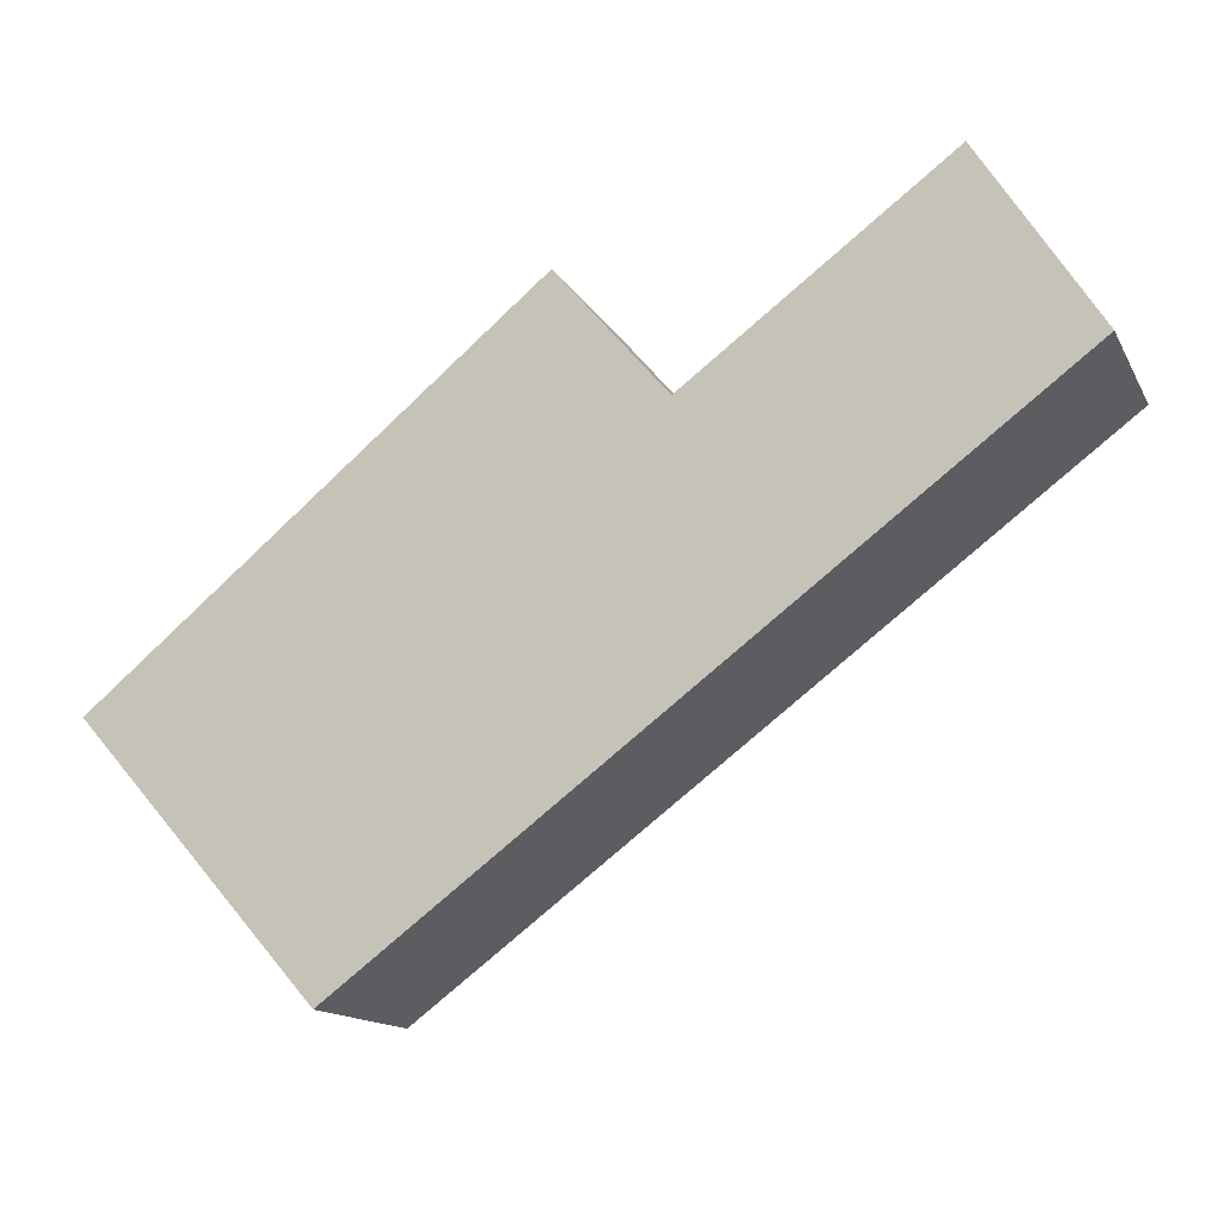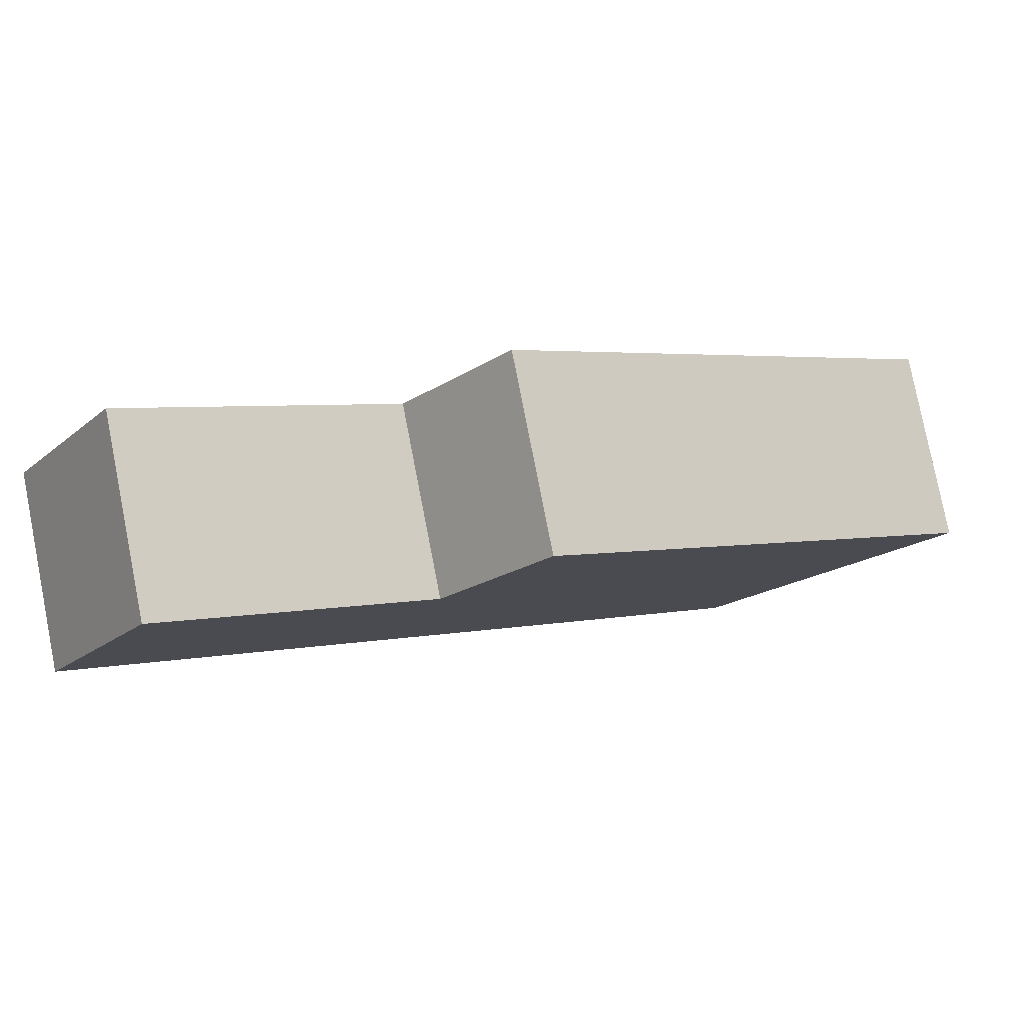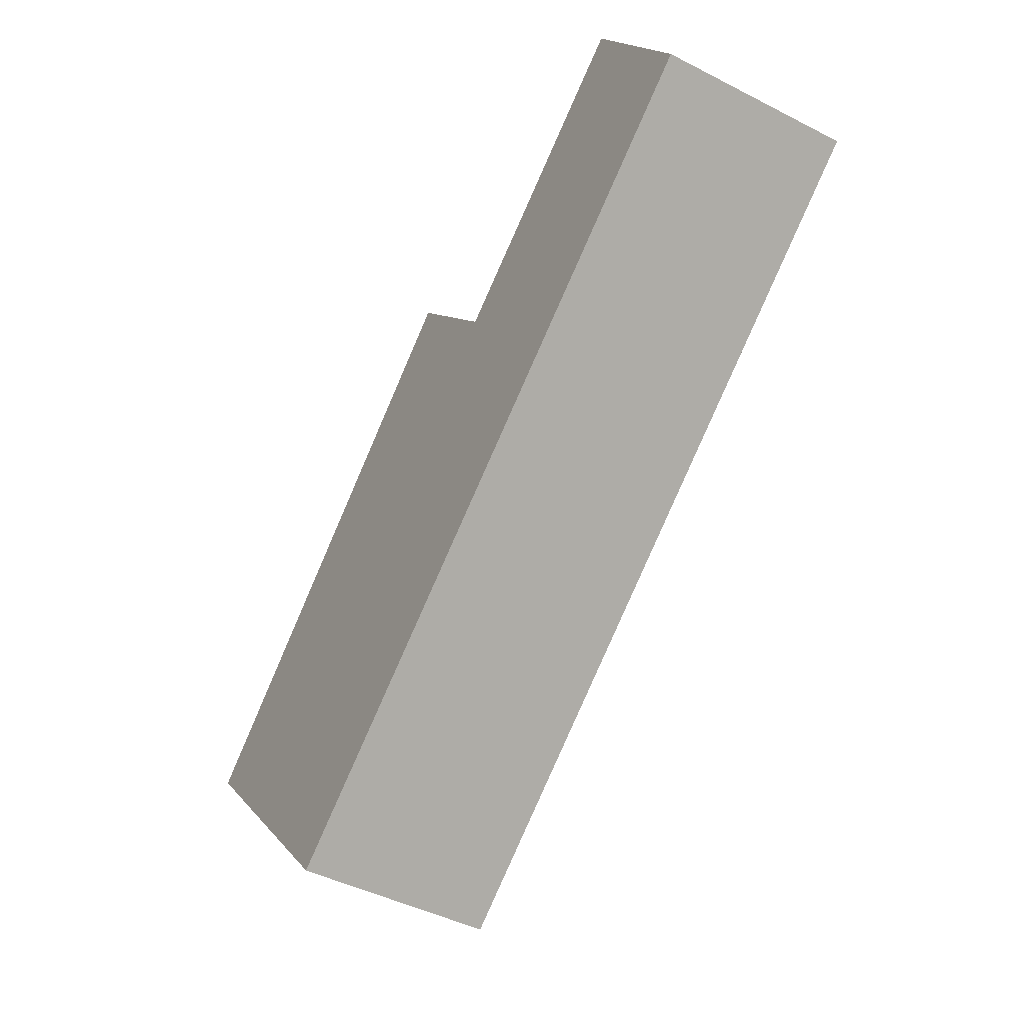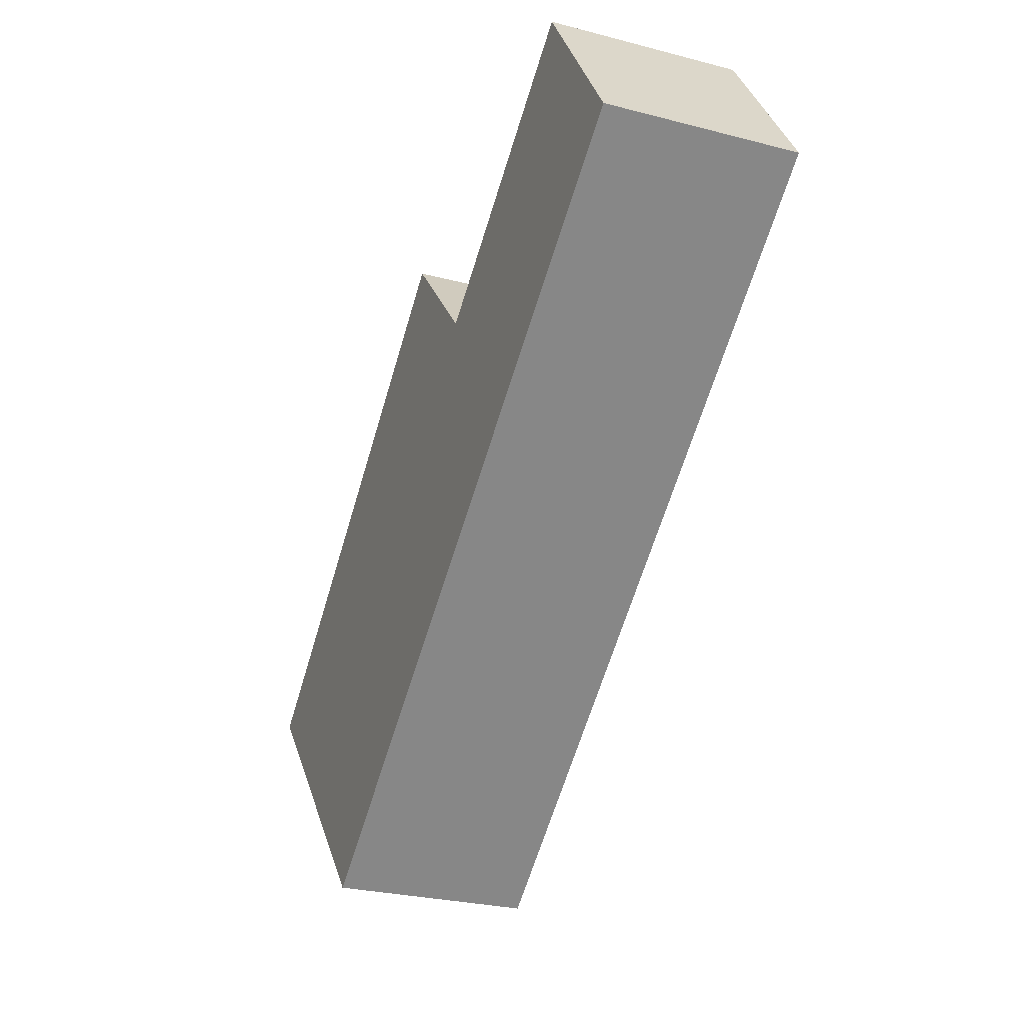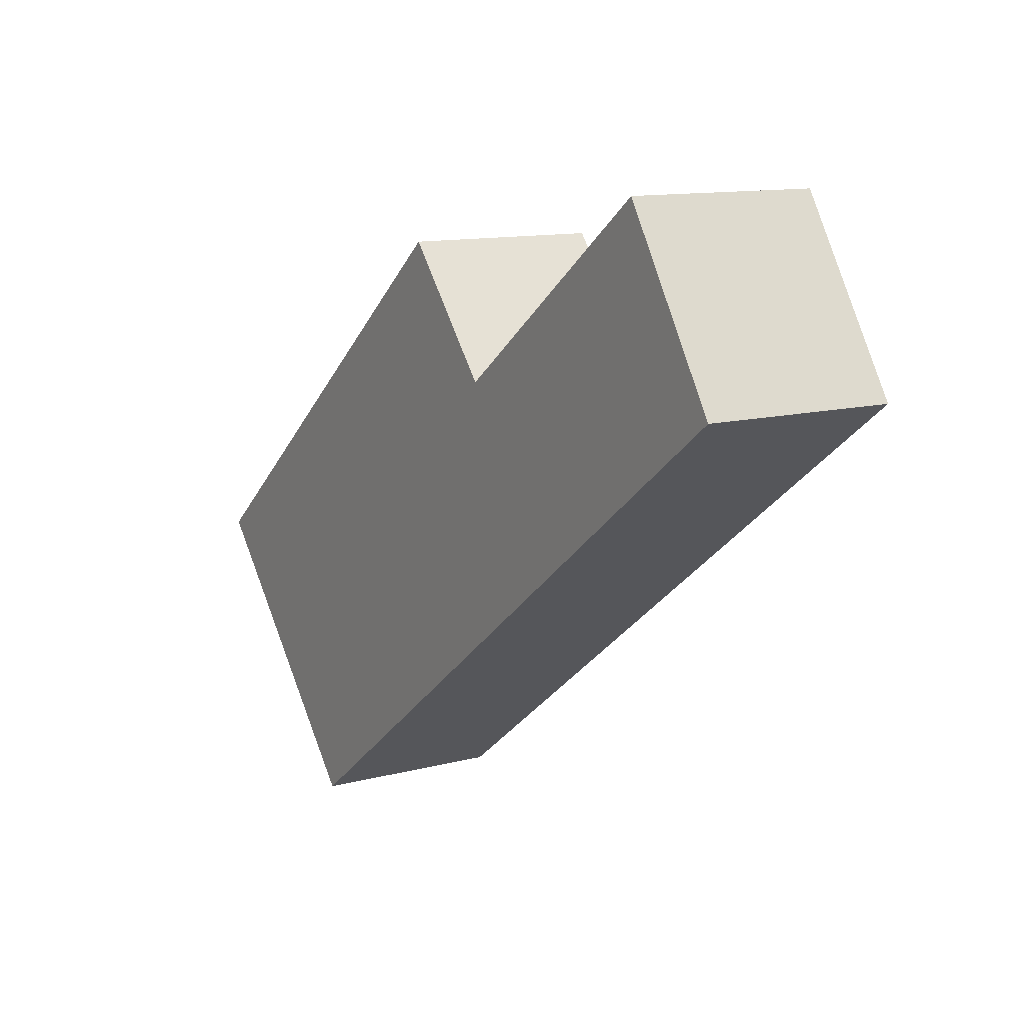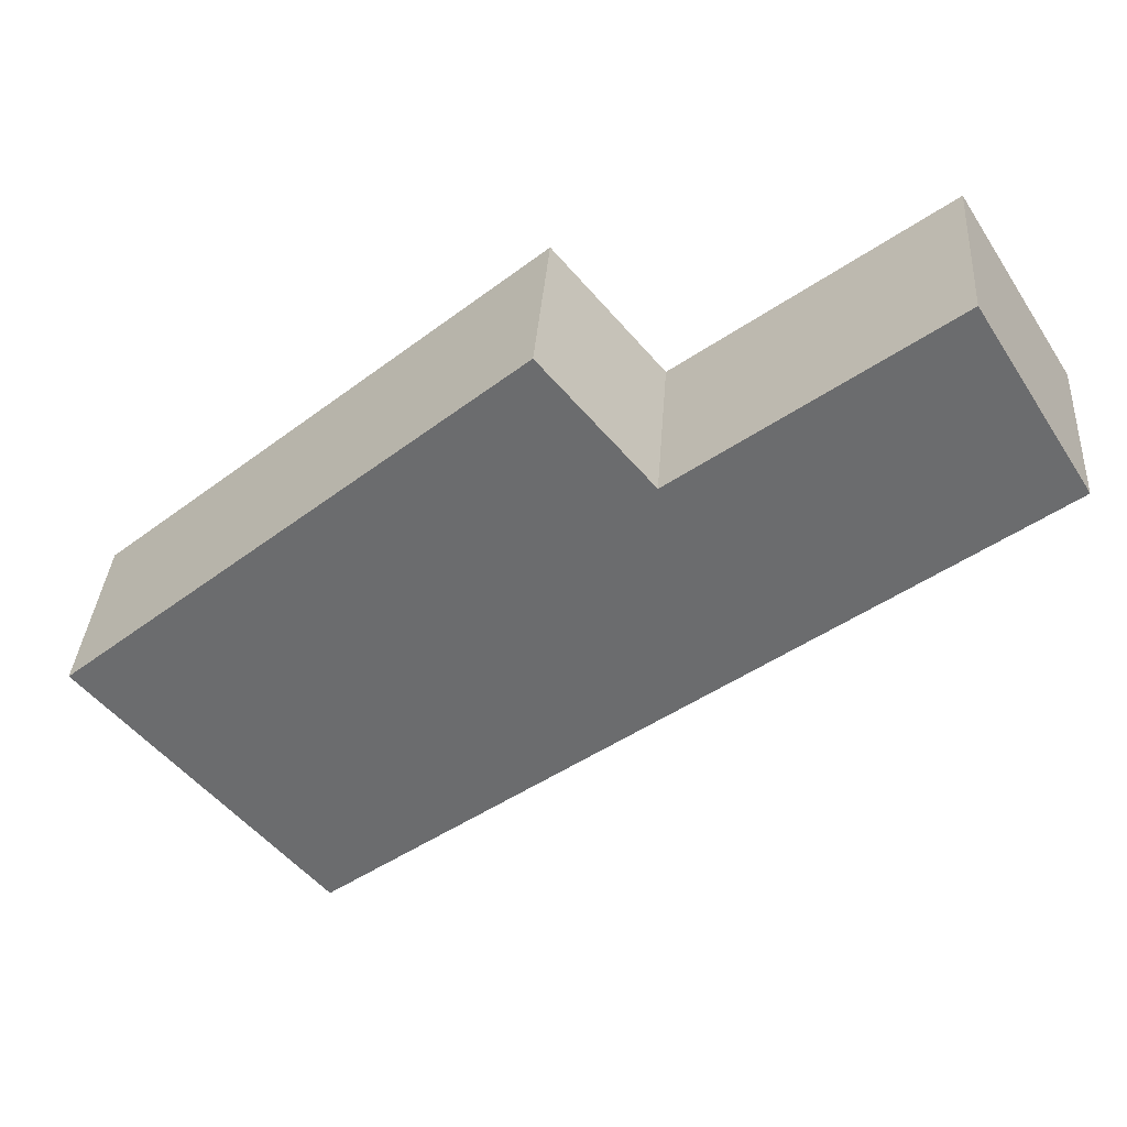
<metadata>
{"format":"obj","ext":"obj","renderer":"f3d","projection":"perspective","resolution":1024,"background":"white","views":[{"elev":-14.1,"azim":-160.8,"up":"+Z"},{"elev":79.6,"azim":-11.1,"up":"+Z"},{"elev":-45.2,"azim":-120.7,"up":"+Z"},{"elev":-27.3,"azim":-111.9,"up":"+Z"},{"elev":12.0,"azim":-122.1,"up":"+Z"},{"elev":35.9,"azim":-176.0,"up":"+Z"}]}
</metadata>
<code>
v  6.494 1.848 -4.874
v  4.525 1.848 1.082
v  8.692 1.848 -2.379
v  3.503 1.848 -0.121
v  0 1.848 1.132e-16
v  1.073 1.848 1.699
v  4.525 -6.625e-17 1.082
v  8.692 1.457e-16 -2.379
v  1.073 -1.04e-16 1.699
v  3.503 7.409e-18 -0.121
v  6.494 2.984e-16 -4.874
v  0 0 0
g defaultobject
f 1 2 3
f 2 1 4
f 4 1 5
f 4 5 6
f 7 3 2
f 3 7 8
f 9 4 6
f 4 9 10
f 8 1 3
f 1 8 11
f 11 5 1
f 5 11 12
f 12 6 5
f 6 12 9
f 10 2 4
f 2 10 7
f 7 11 8
f 11 7 10
f 11 10 12
f 12 10 9

</code>
